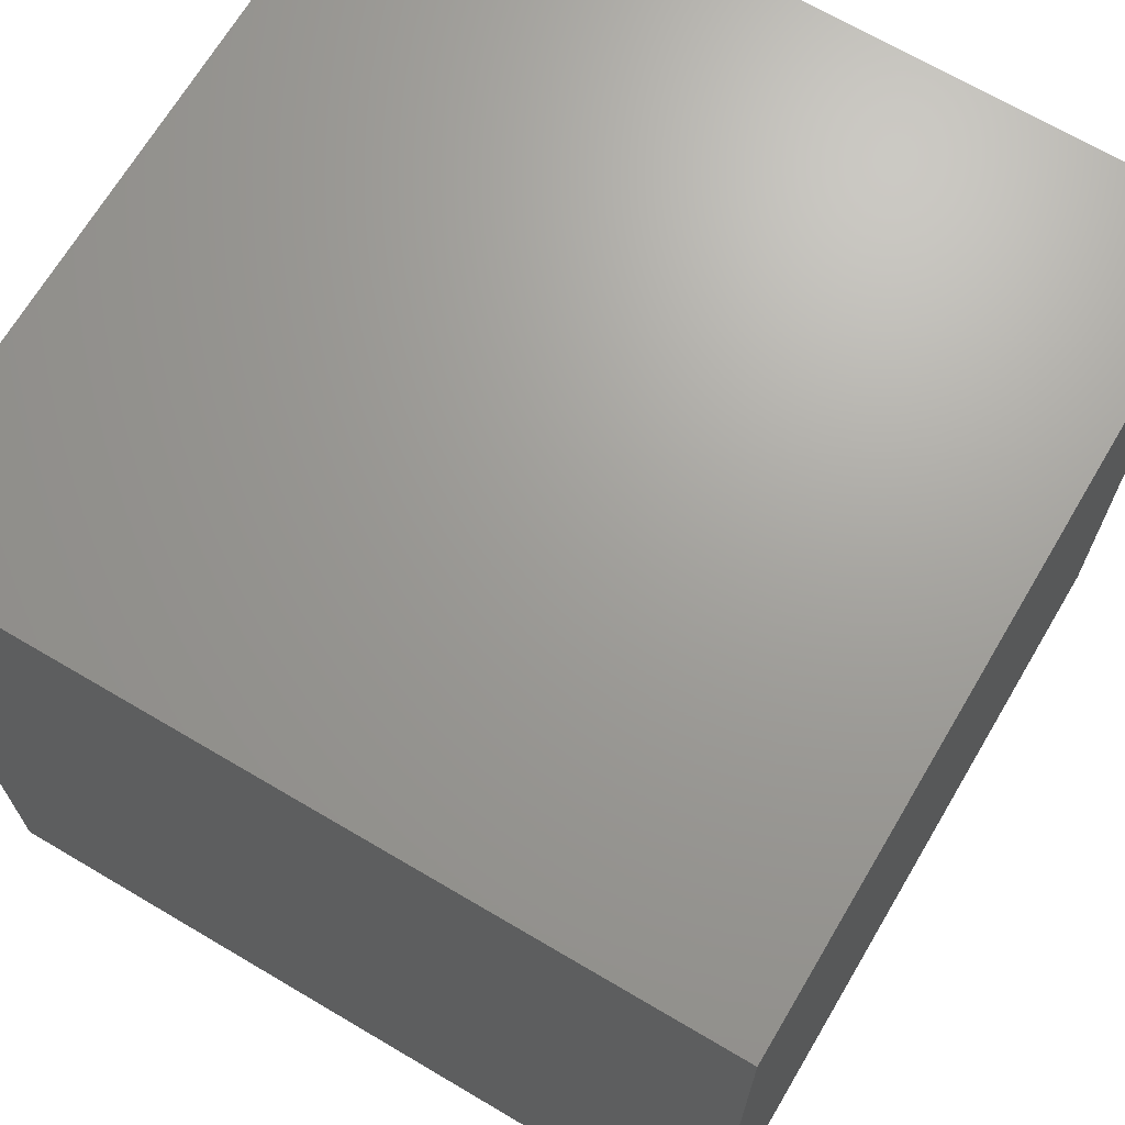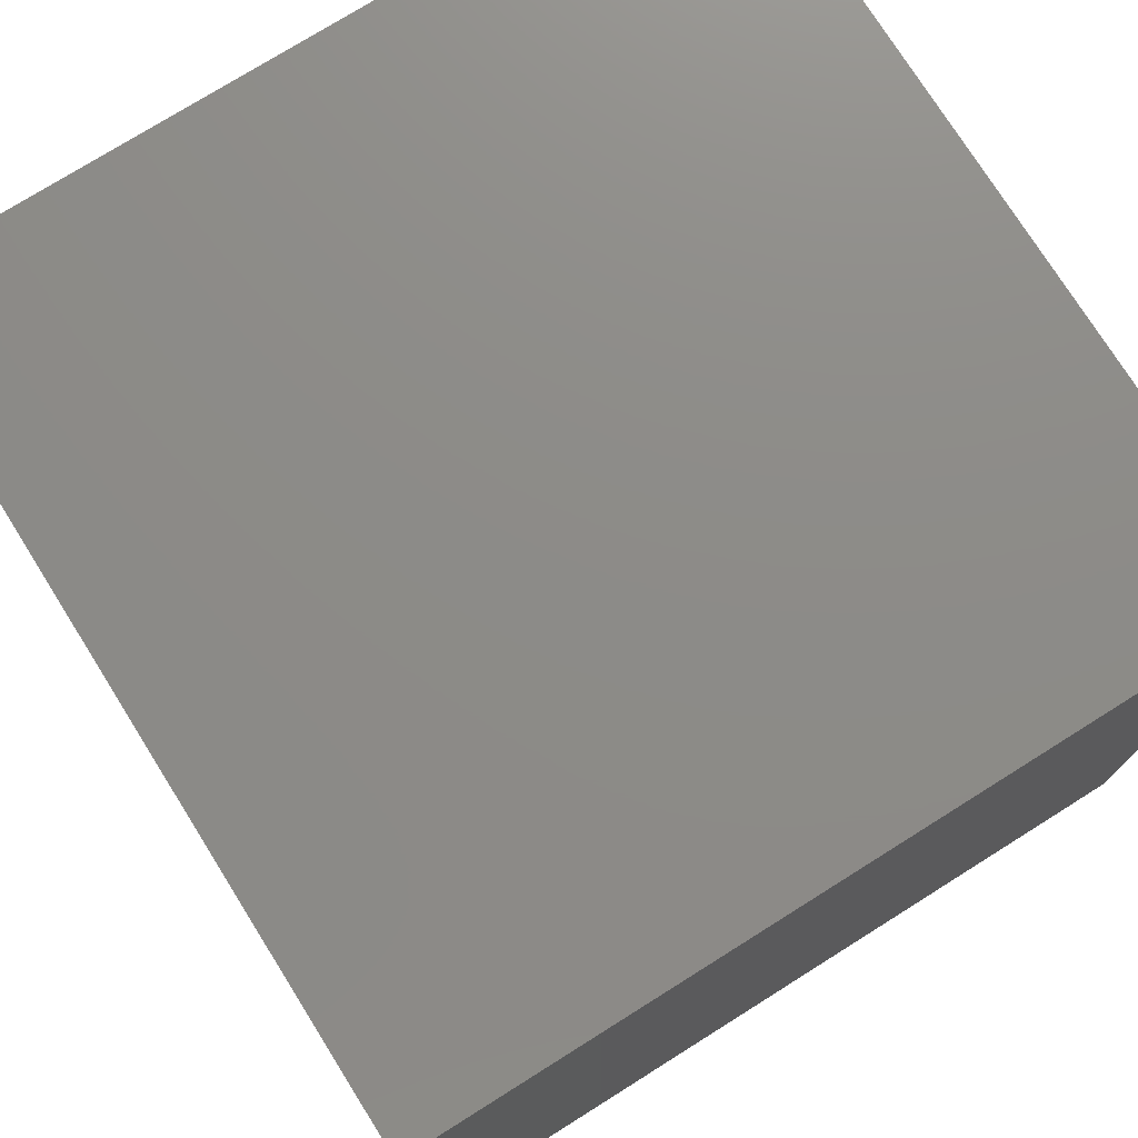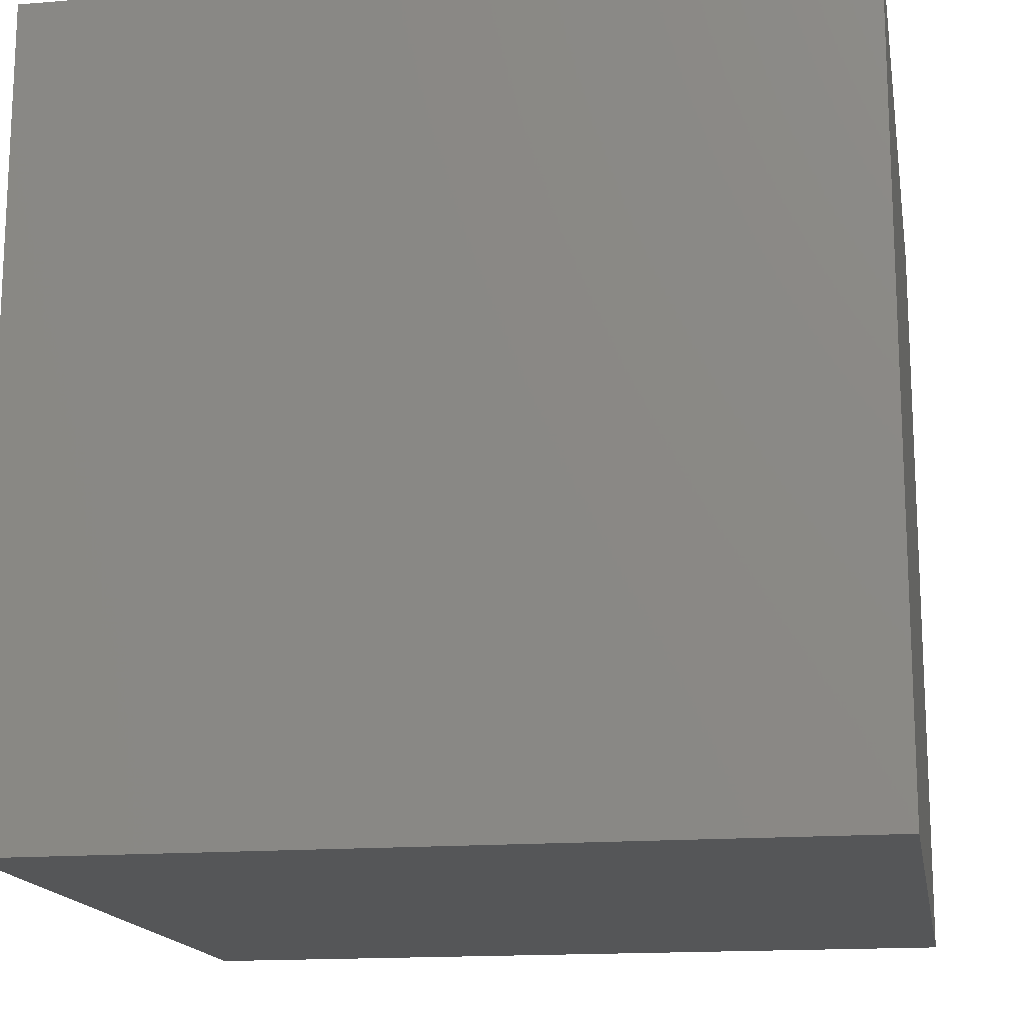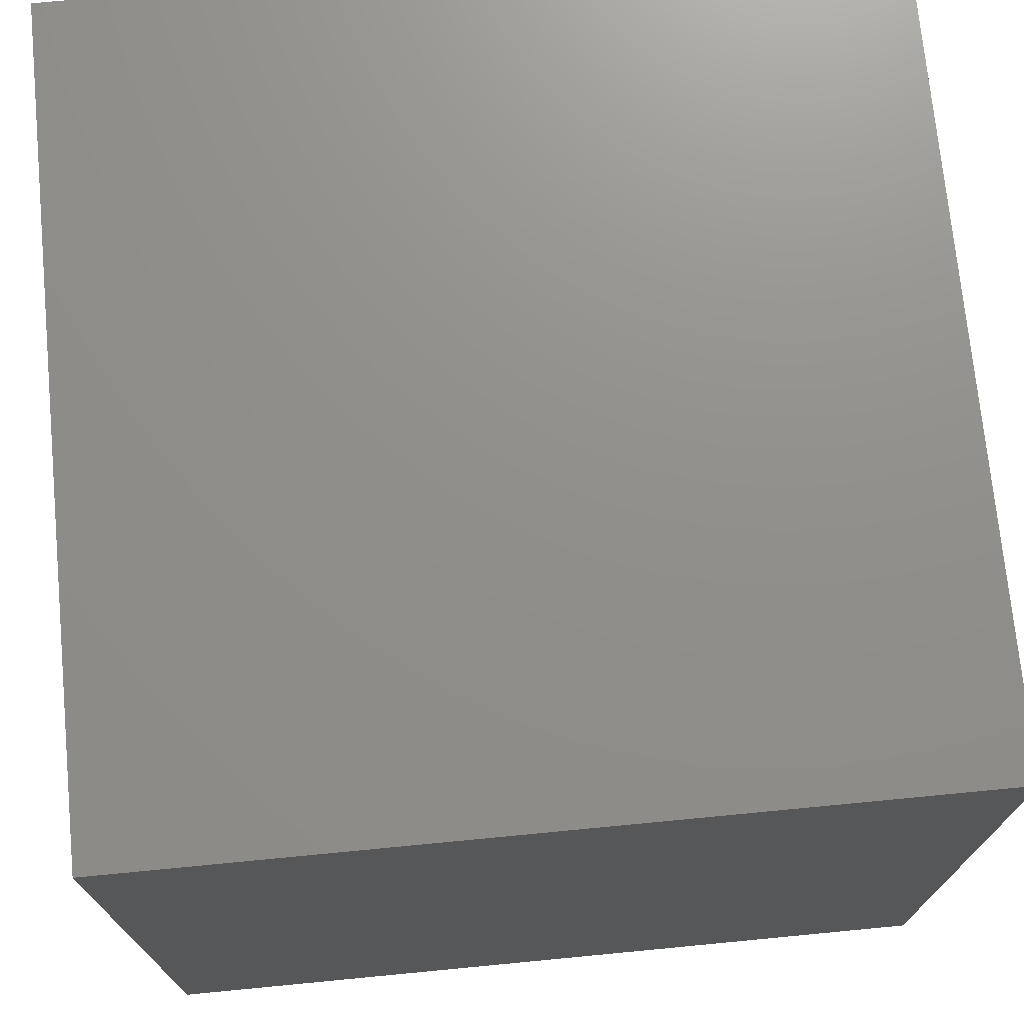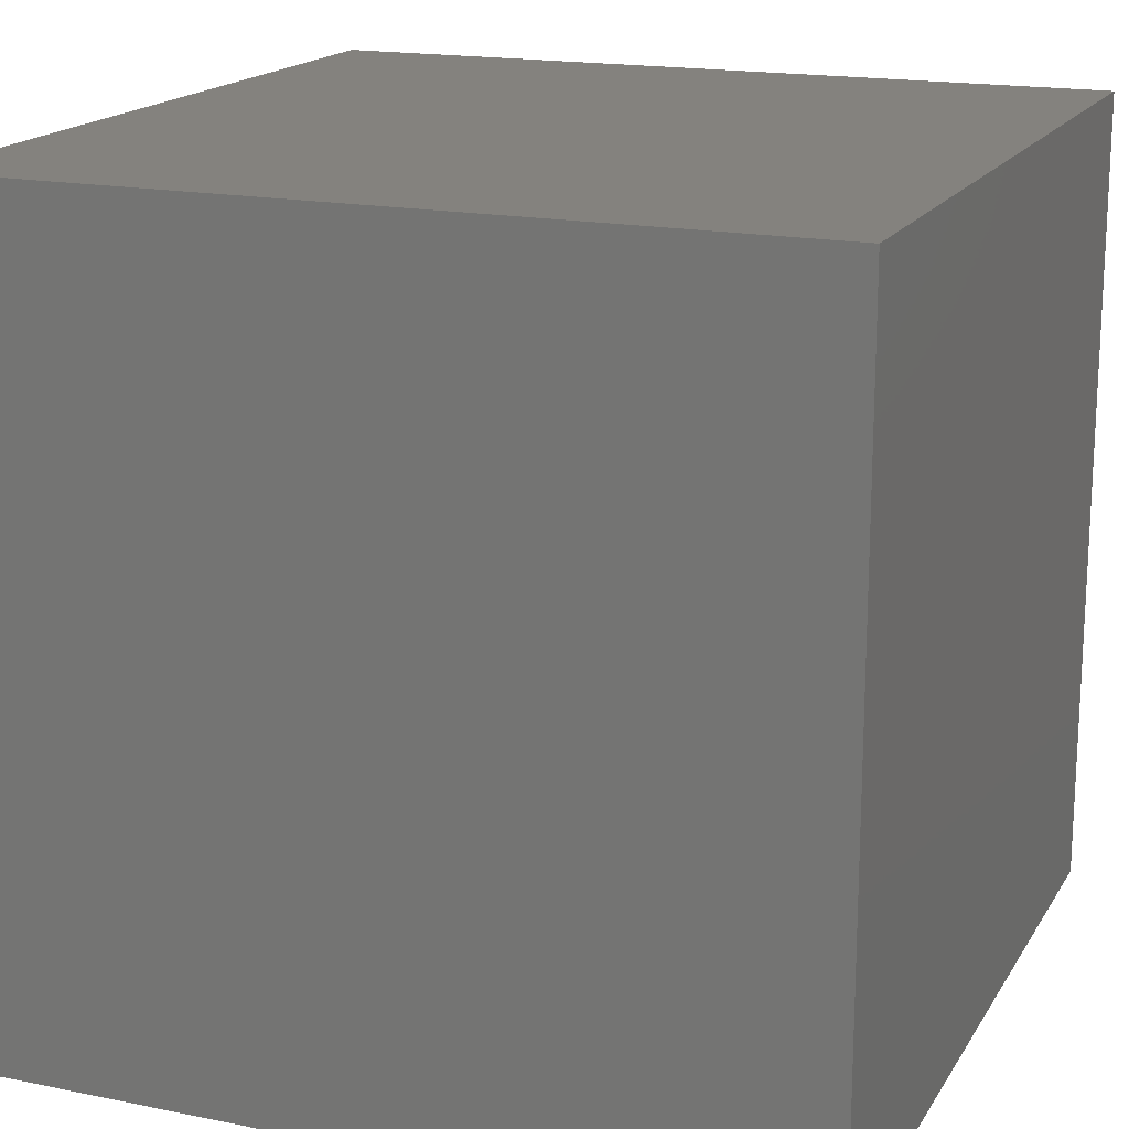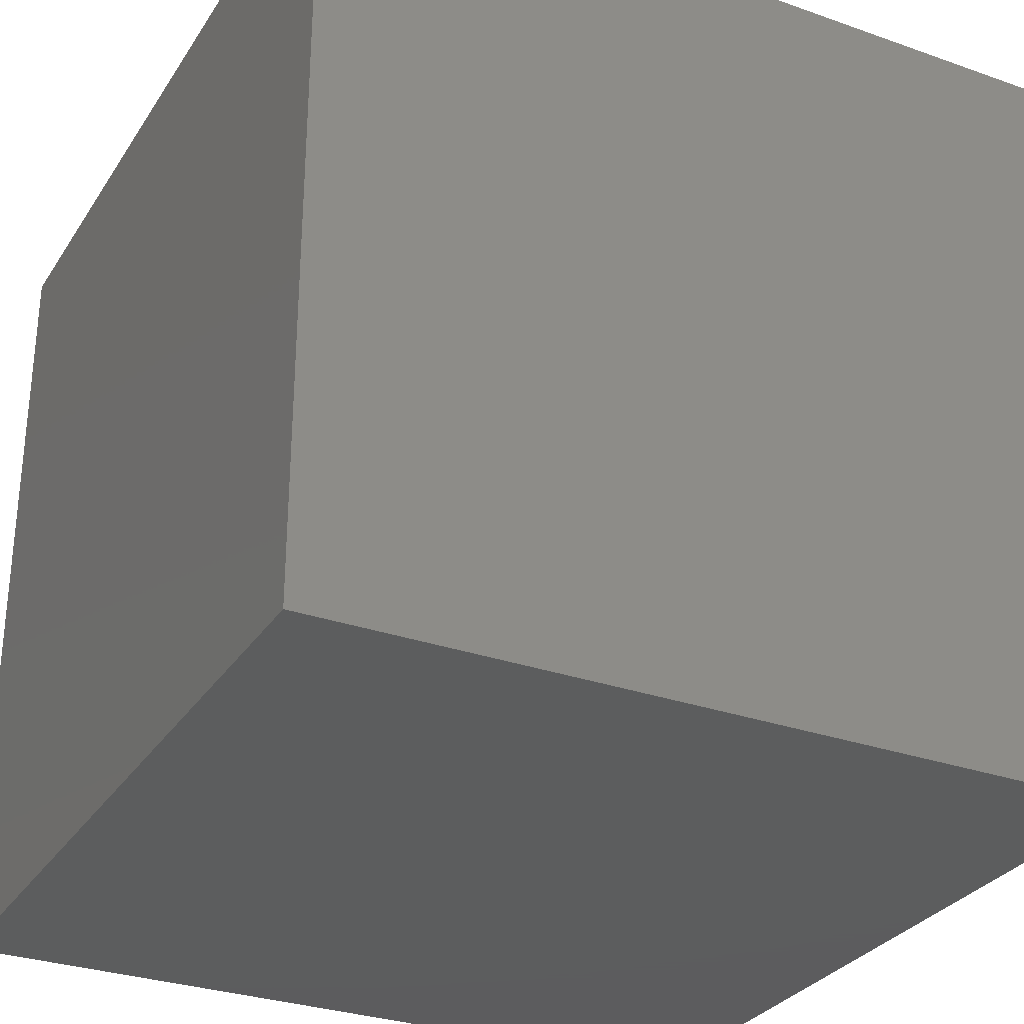
<metadata>
{"format":"stl","ext":"stl","renderer":"f3d","projection":"perspective","resolution":1024,"background":"white","views":[{"elev":68.6,"azim":-149.4,"up":"+Z"},{"elev":75.6,"azim":-32.1,"up":"+Y"},{"elev":-15.9,"azim":9.7,"up":"+Y"},{"elev":72.9,"azim":84.5,"up":"+Y"},{"elev":17.4,"azim":-158.1,"up":"+Z"},{"elev":-30.3,"azim":62.9,"up":"+Y"}]}
</metadata>
<code>
# stl→obj: 8 verts, 12 faces
v 1 -4 4
v 0 -4 4
v 1 -5 4
v 0 -5 4
v 1 -5 3
v 0 -5 3
v 1 -4 3
v 0 -4 3
f 1 2 3
f 3 2 4
f 5 6 7
f 7 6 8
f 4 6 3
f 3 6 5
f 2 8 4
f 4 8 6
f 1 7 2
f 2 7 8
f 3 5 1
f 1 5 7

</code>
